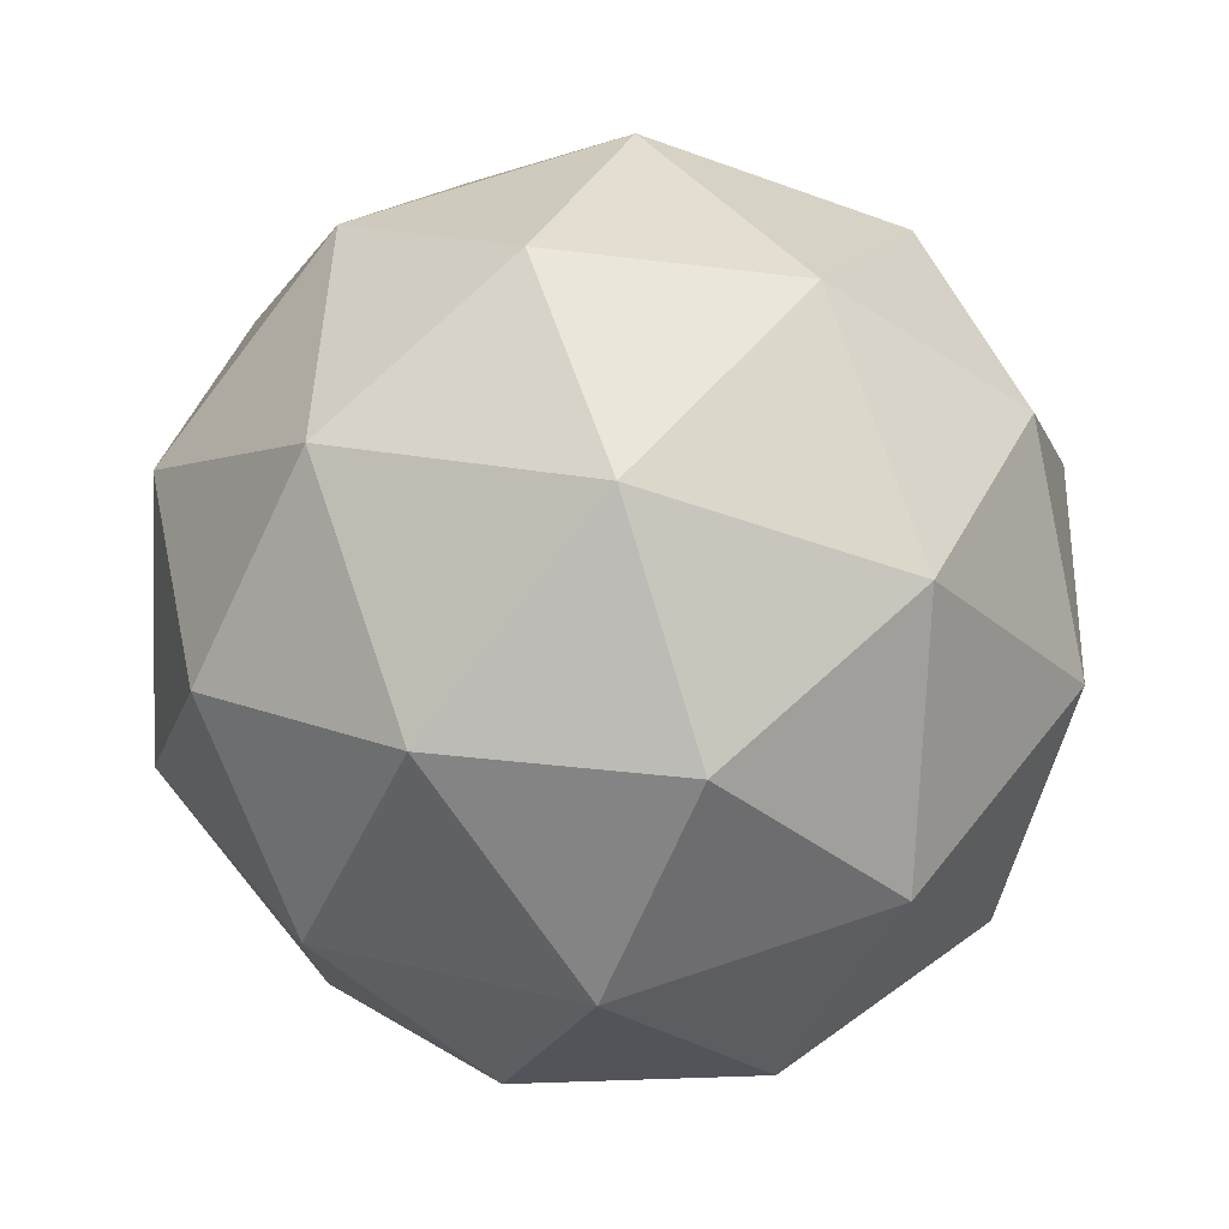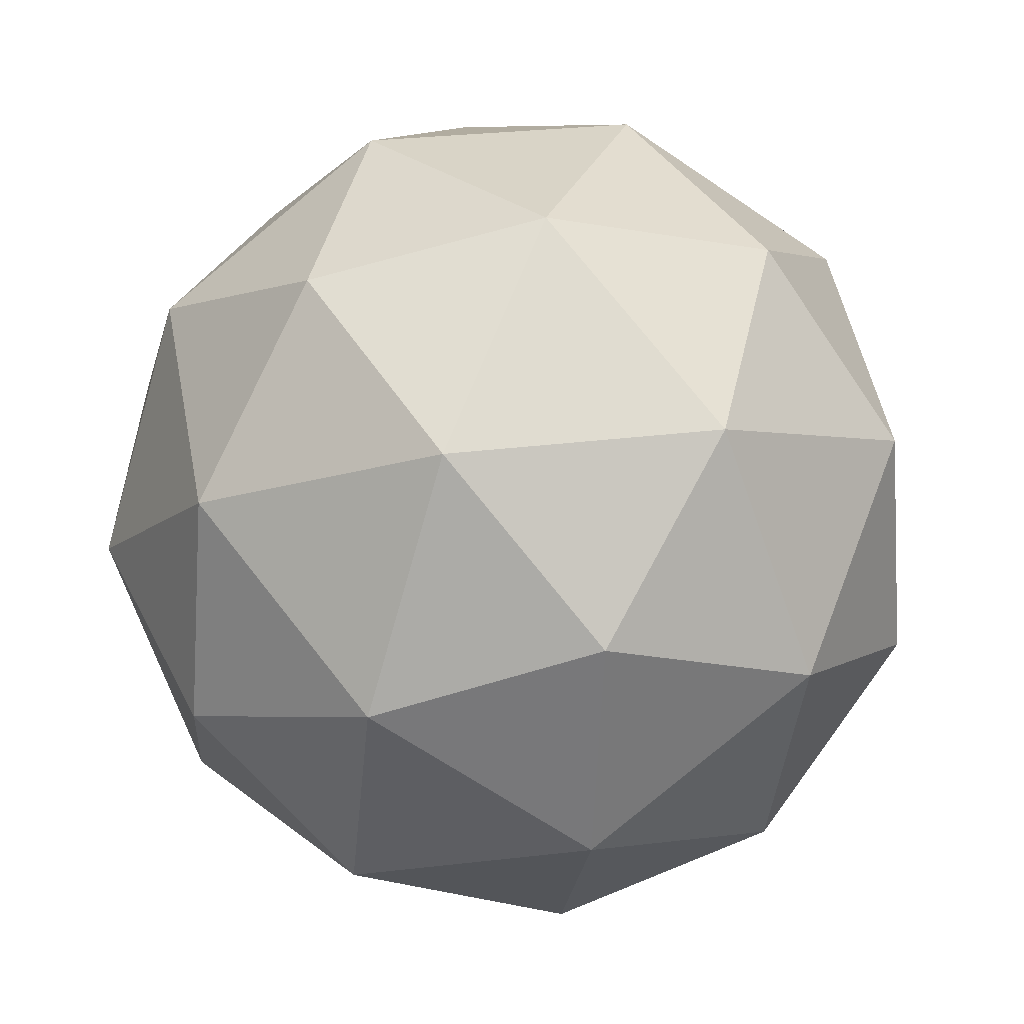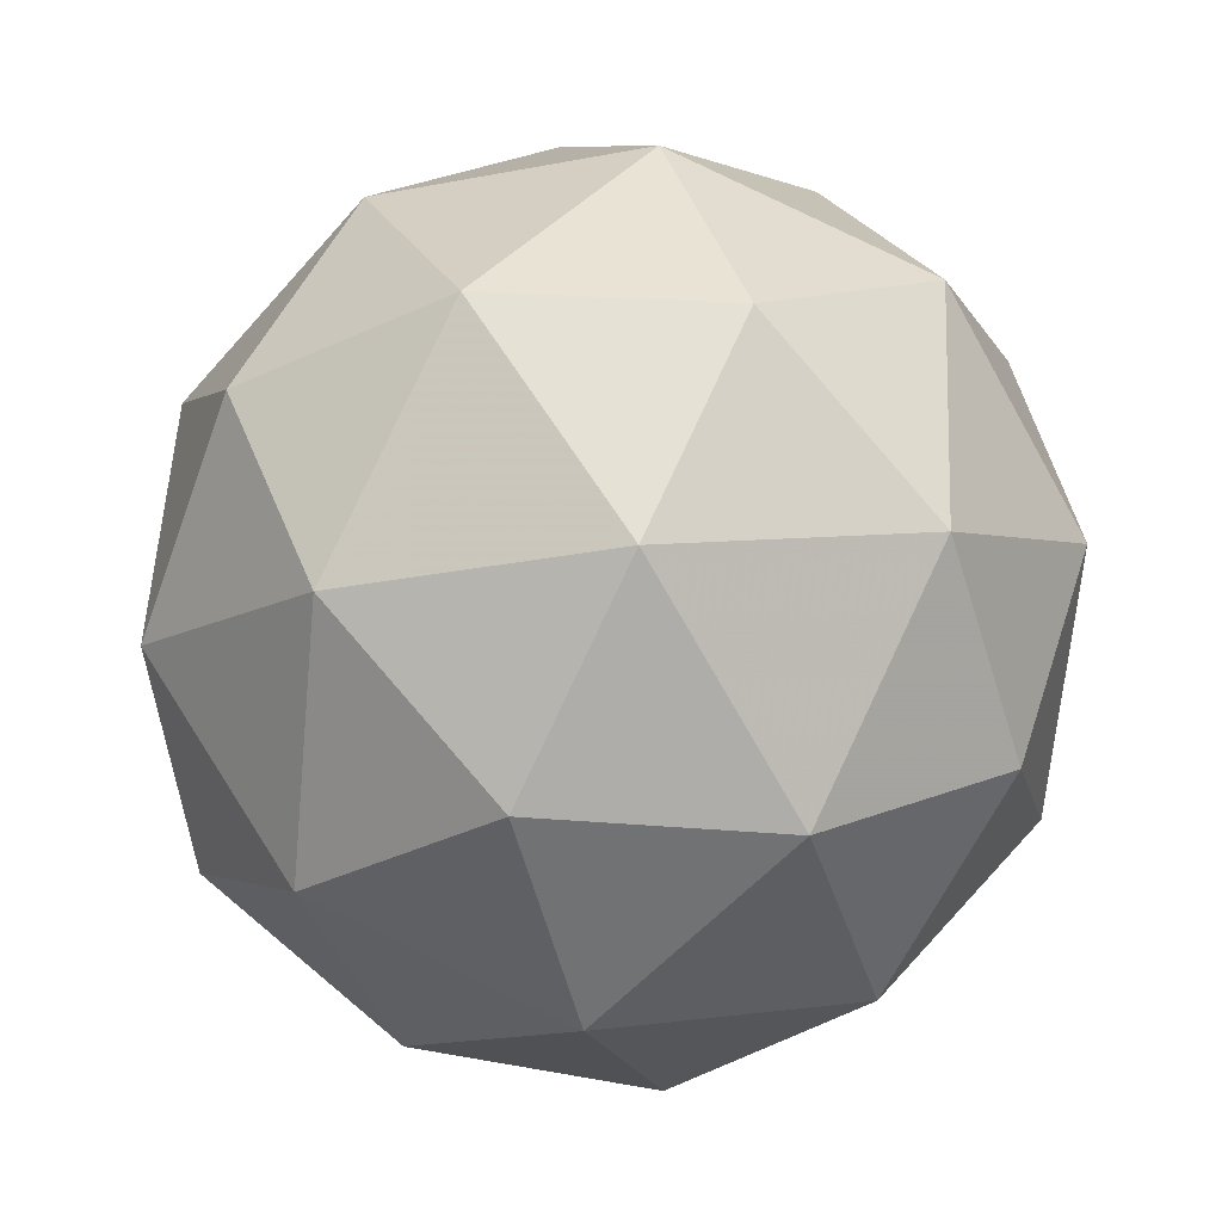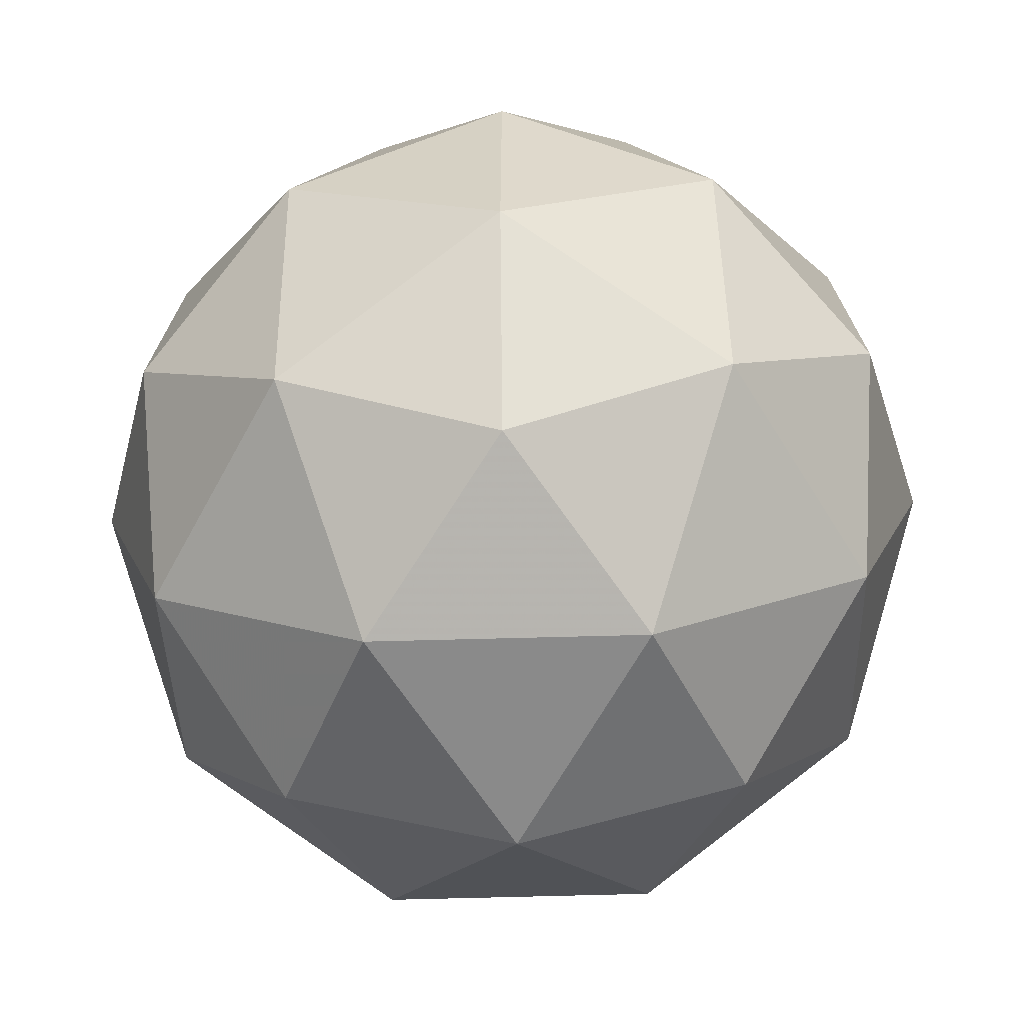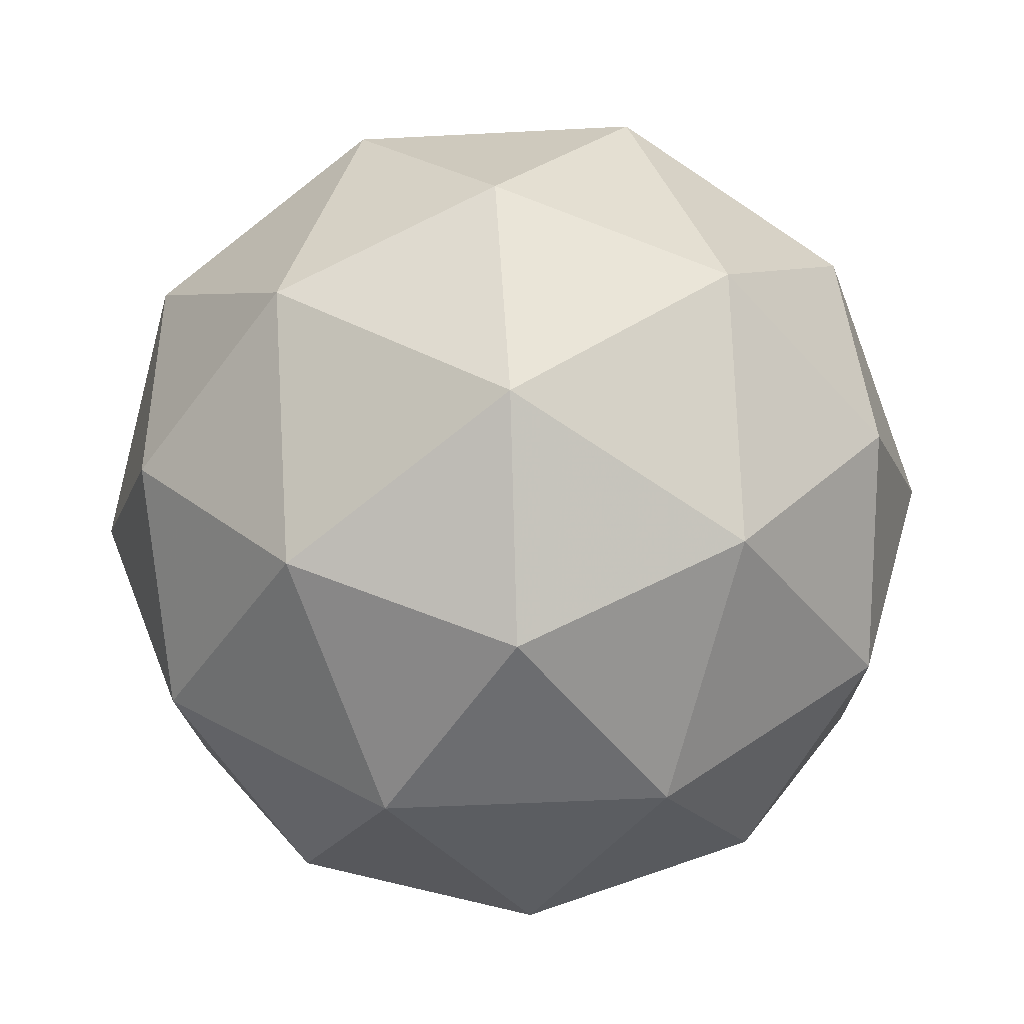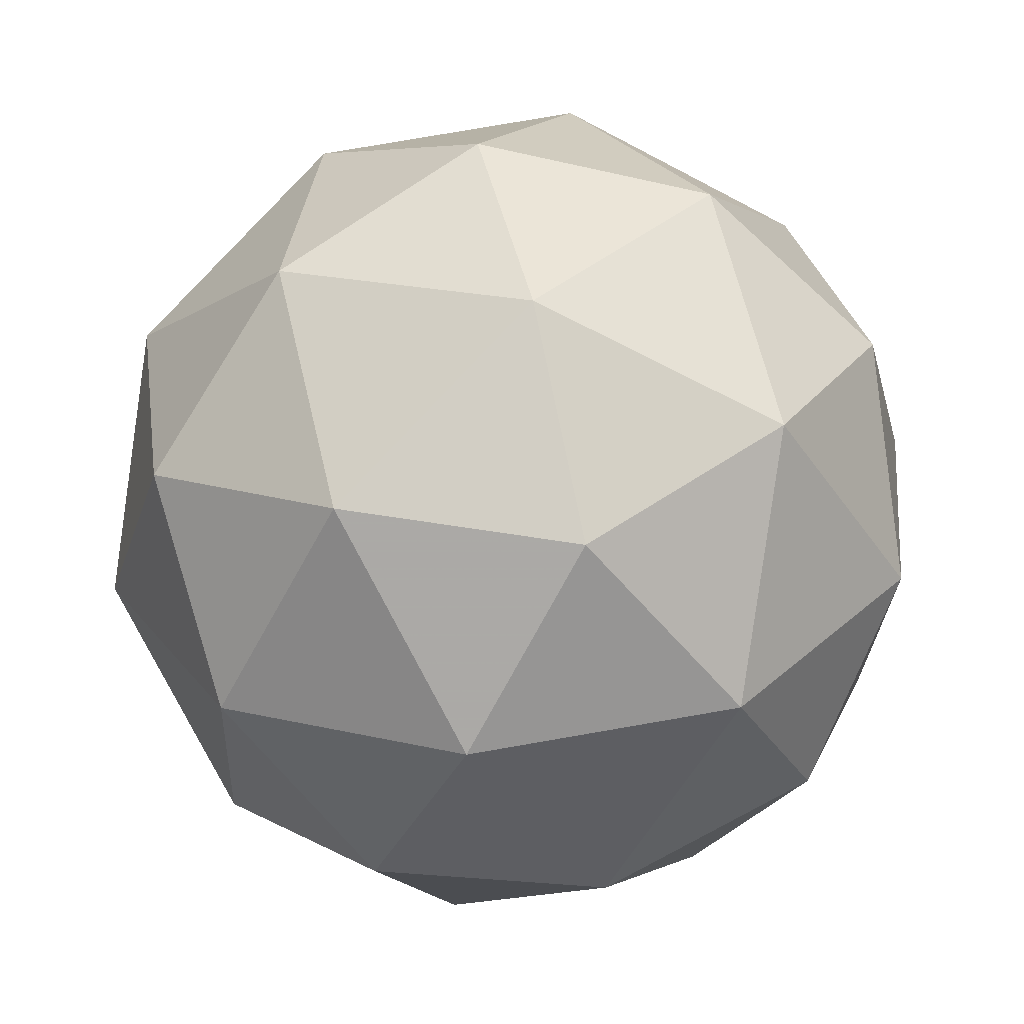
<metadata>
{"format":"obj","ext":"obj","renderer":"f3d","projection":"perspective","resolution":1024,"background":"white","views":[{"elev":11.1,"azim":90.9,"up":"+Y"},{"elev":30.7,"azim":12.9,"up":"+Z"},{"elev":-42.1,"azim":85.2,"up":"+Y"},{"elev":-22.7,"azim":-154.1,"up":"+Z"},{"elev":-35.9,"azim":-94.0,"up":"+Z"},{"elev":-59.7,"azim":41.9,"up":"+Y"}]}
</metadata>
<code>
v 774.9 106 -282.2
v 774.8 106 -282.1
v 774.8 106 -282.2
v 774.9 106 -282.2
v 774.9 106 -282.2
v 774.9 106 -282.1
v 774.8 106.1 -282.2
v 774.8 106 -282.2
v 774.9 106.1 -282.2
v 774.9 106.1 -282.2
v 774.9 106.1 -282.1
v 774.8 106.1 -282.2
v 774.9 106 -282.2
v 774.9 106 -282.1
v 774.8 106 -282.1
v 774.9 106 -282.1
v 774.9 106 -282.1
v 774.9 106 -282.2
v 774.9 106 -282.2
v 774.9 106 -282.2
v 774.9 106 -282.2
v 774.9 106 -282.2
v 774.8 106.1 -282.1
v 774.9 106.1 -282.1
v 774.8 106 -282.2
v 774.8 106 -282.1
v 774.9 106 -282.3
v 774.8 106 -282.2
v 774.9 106.1 -282.2
v 774.9 106 -282.3
v 774.9 106.1 -282.1
v 774.9 106.1 -282.2
v 774.8 106.1 -282.1
v 774.8 106.1 -282.2
v 774.9 106.1 -282.3
v 774.9 106.1 -282.2
v 774.9 106.1 -282.1
v 774.8 106.1 -282.2
v 774.8 106.1 -282.2
v 774.8 106.1 -282.2
v 774.9 106.1 -282.2
v 774.9 106.1 -282.2
f 1 14 13
f 2 14 16
f 1 13 18
f 1 18 20
f 1 20 17
f 2 16 23
f 3 15 25
f 4 19 27
f 5 21 29
f 6 22 31
f 2 23 26
f 3 25 28
f 4 27 30
f 5 29 32
f 6 31 24
f 7 33 38
f 8 34 40
f 9 35 41
f 10 36 42
f 11 37 39
f 39 42 12
f 39 37 42
f 37 10 42
f 42 41 12
f 42 36 41
f 36 9 41
f 41 40 12
f 41 35 40
f 35 8 40
f 40 38 12
f 40 34 38
f 34 7 38
f 38 39 12
f 38 33 39
f 33 11 39
f 24 37 11
f 24 31 37
f 31 10 37
f 32 36 10
f 32 29 36
f 29 9 36
f 30 35 9
f 30 27 35
f 27 8 35
f 28 34 8
f 28 25 34
f 25 7 34
f 26 33 7
f 26 23 33
f 23 11 33
f 31 32 10
f 31 22 32
f 22 5 32
f 29 30 9
f 29 21 30
f 21 4 30
f 27 28 8
f 27 19 28
f 19 3 28
f 25 26 7
f 25 15 26
f 15 2 26
f 23 24 11
f 23 16 24
f 16 6 24
f 17 22 6
f 17 20 22
f 20 5 22
f 20 21 5
f 20 18 21
f 18 4 21
f 18 19 4
f 18 13 19
f 13 3 19
f 16 17 6
f 16 14 17
f 14 1 17
f 13 15 3
f 13 14 15
f 14 2 15

</code>
